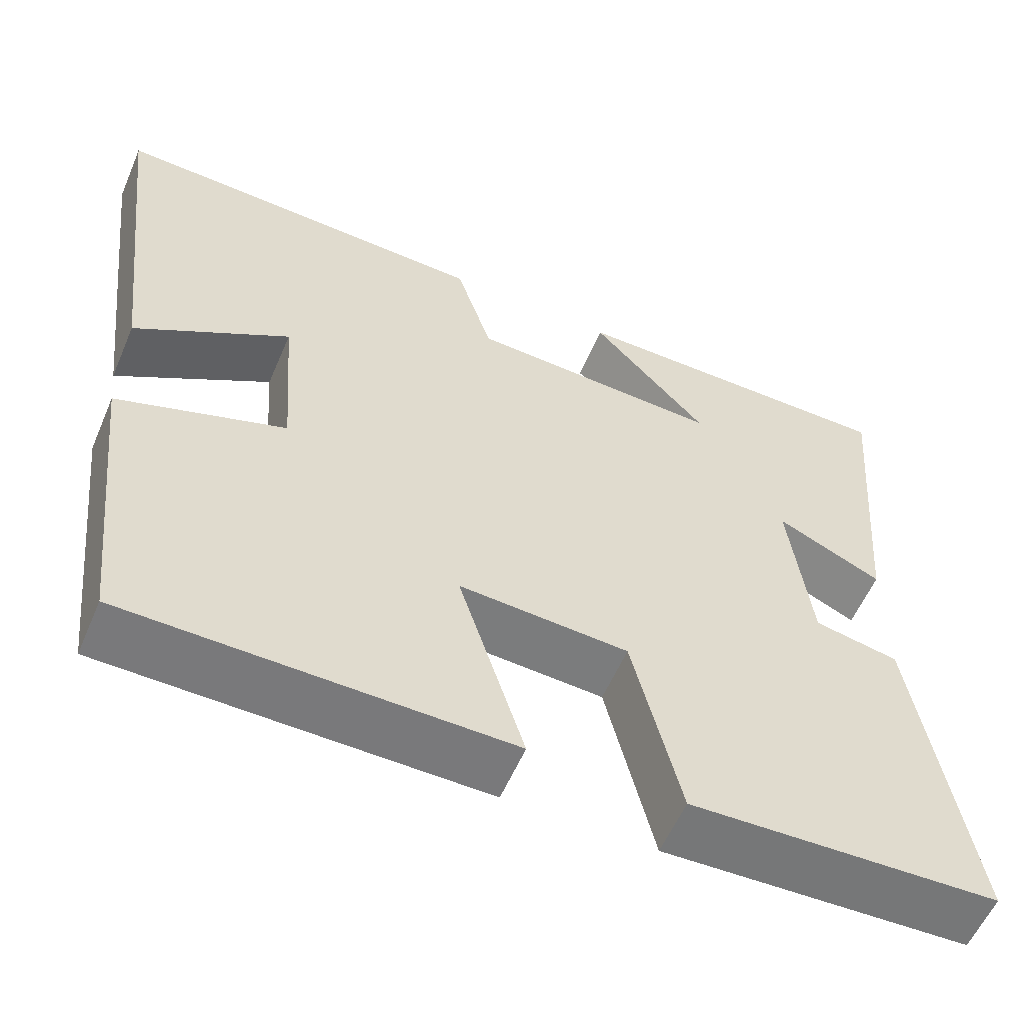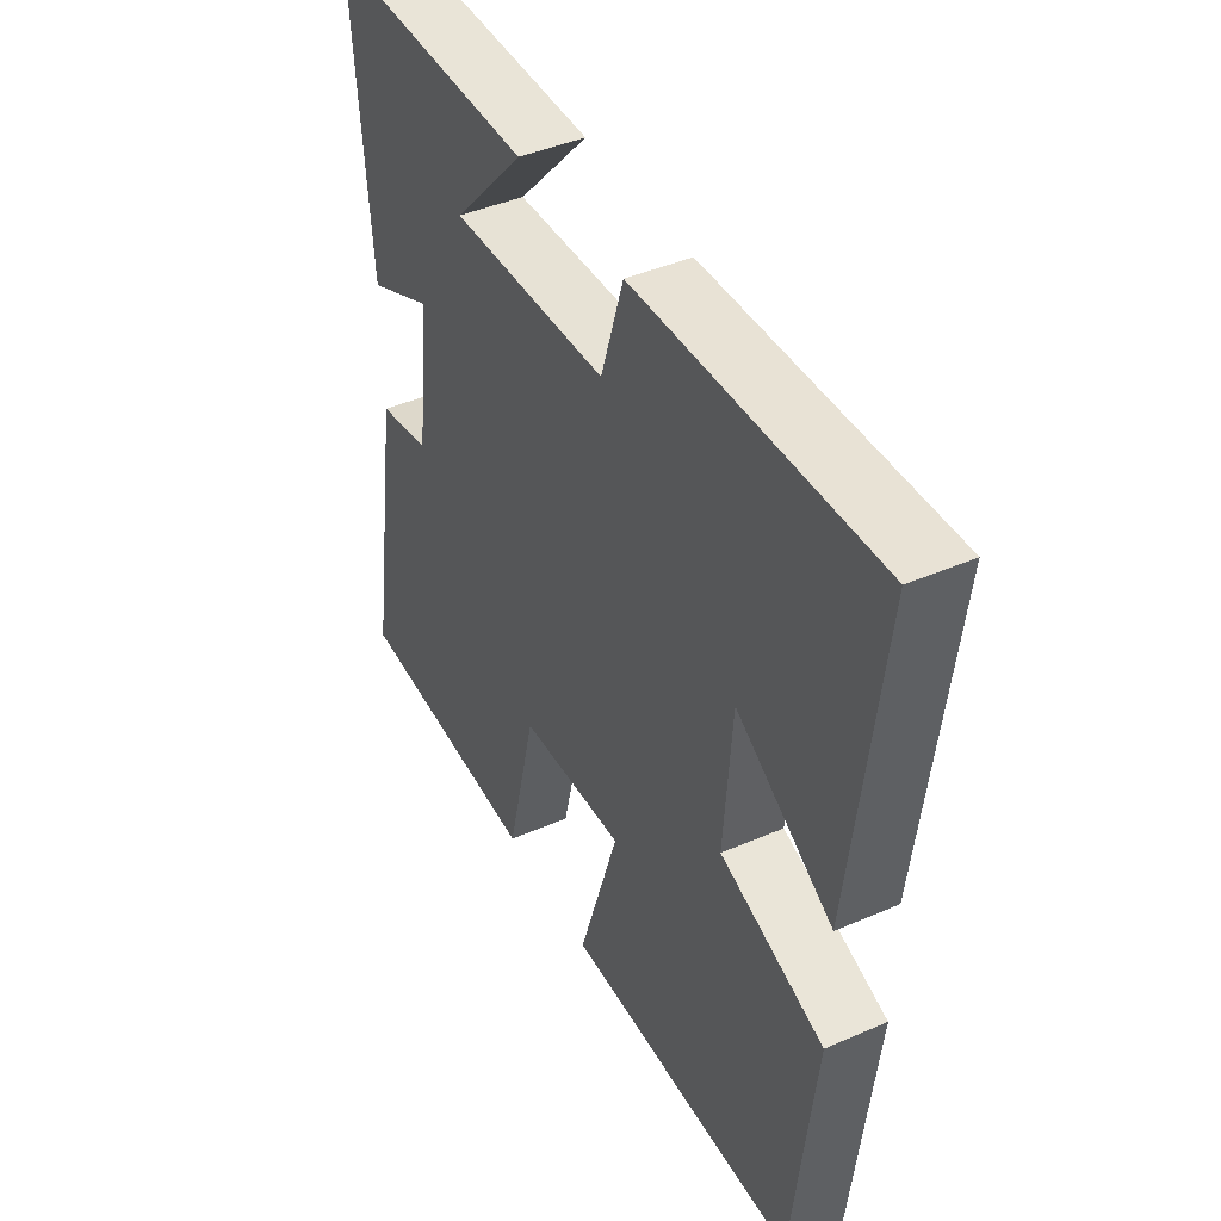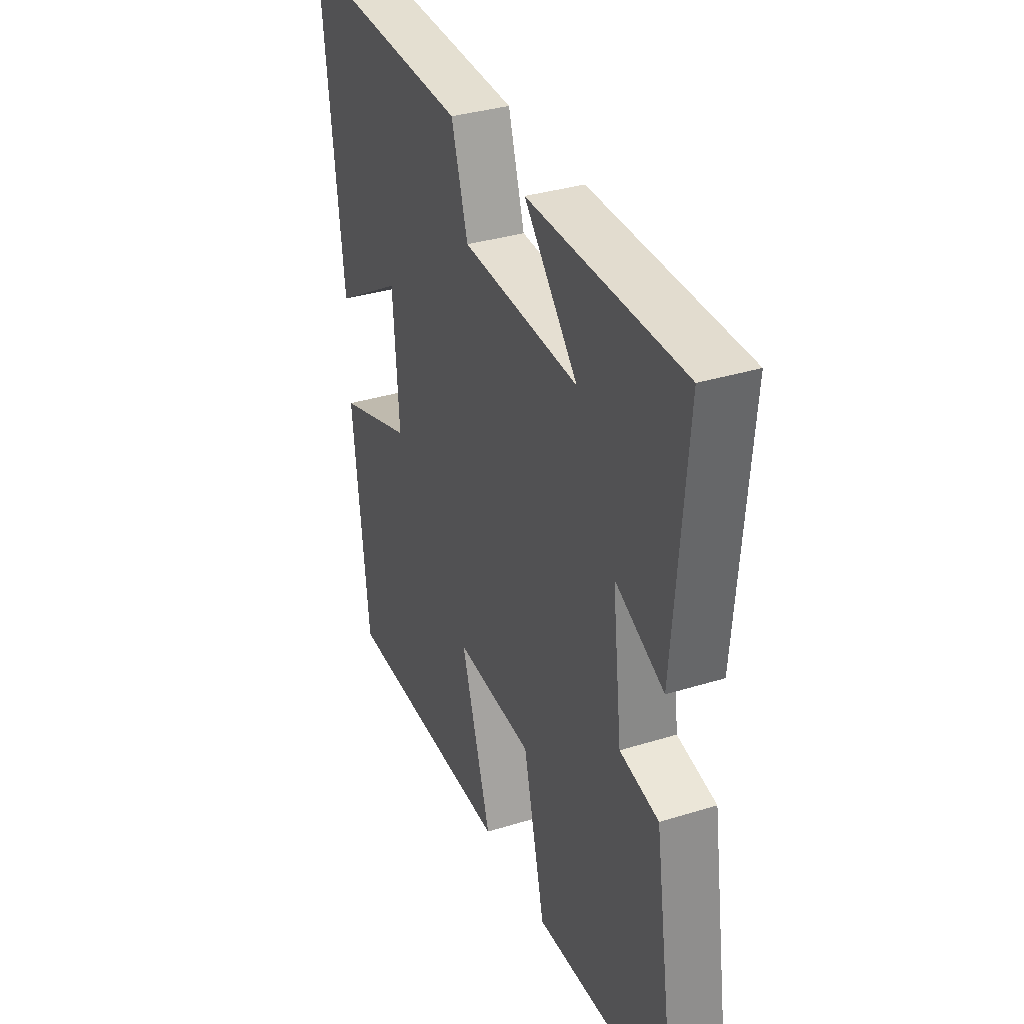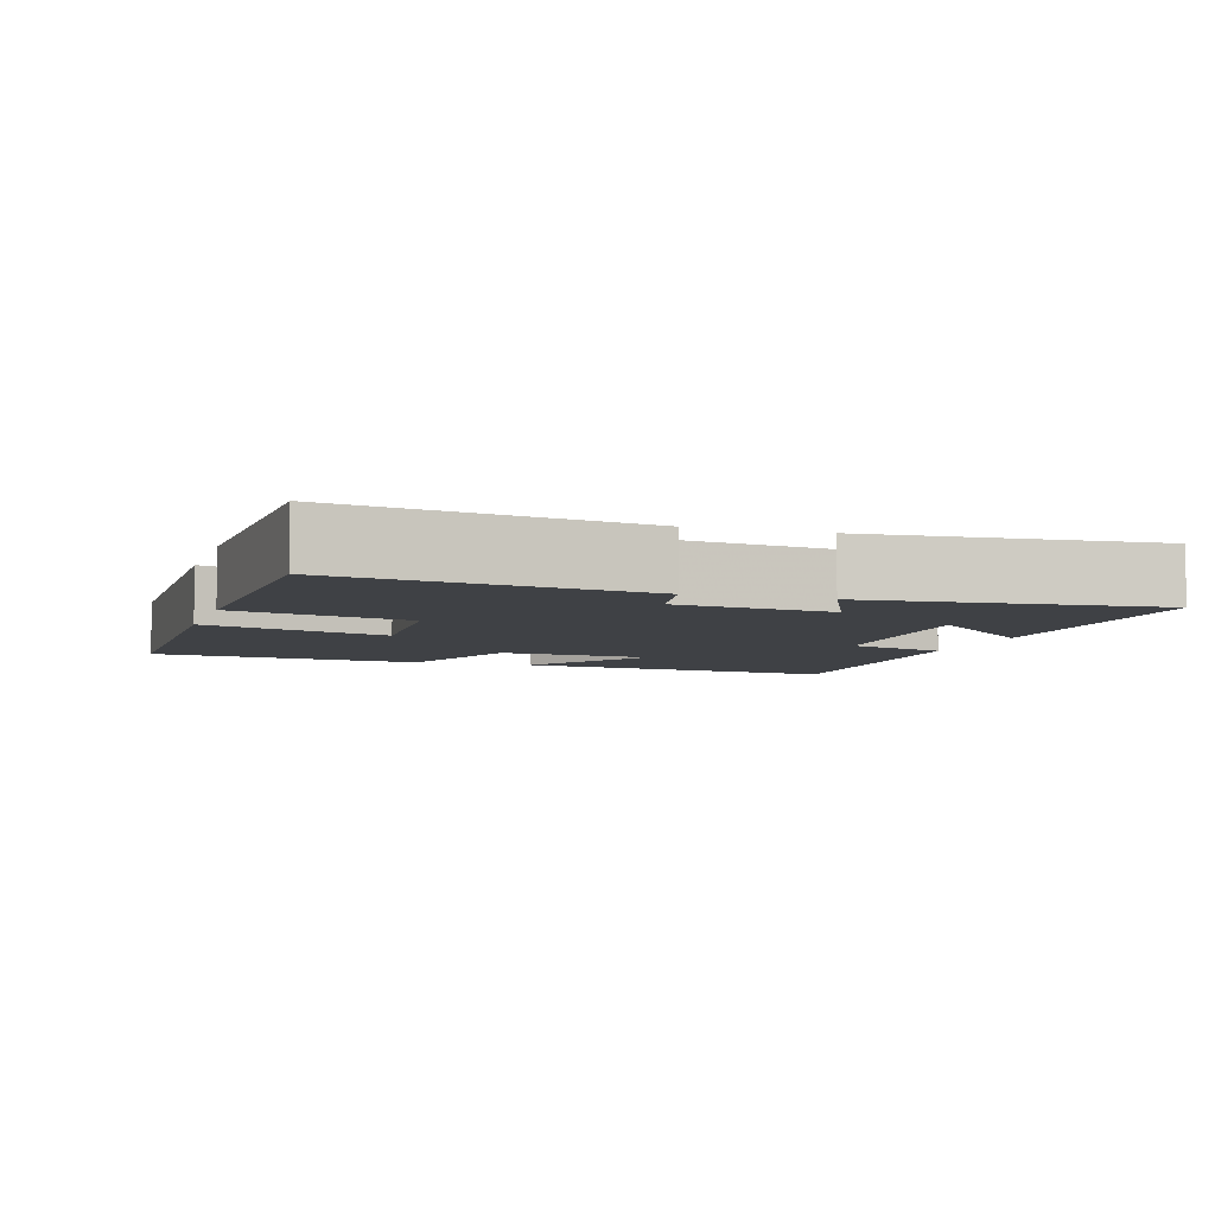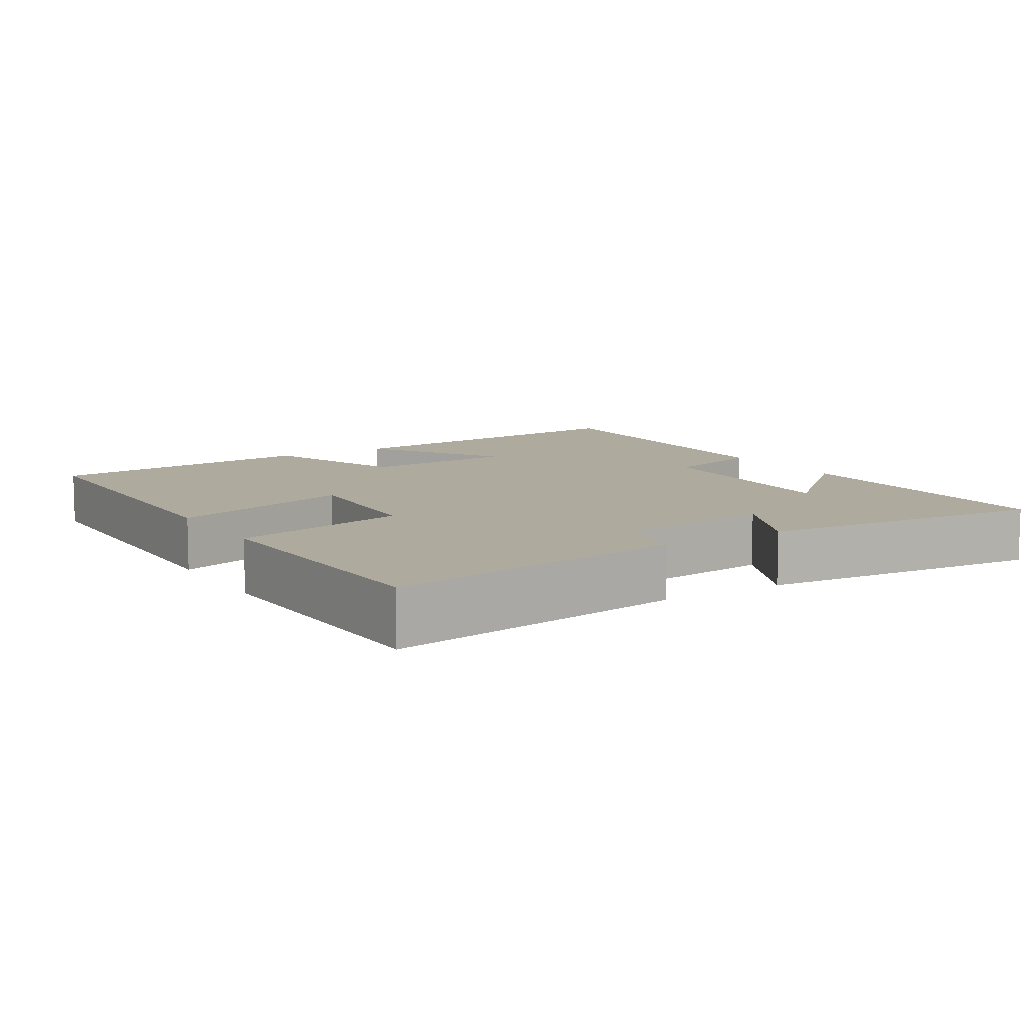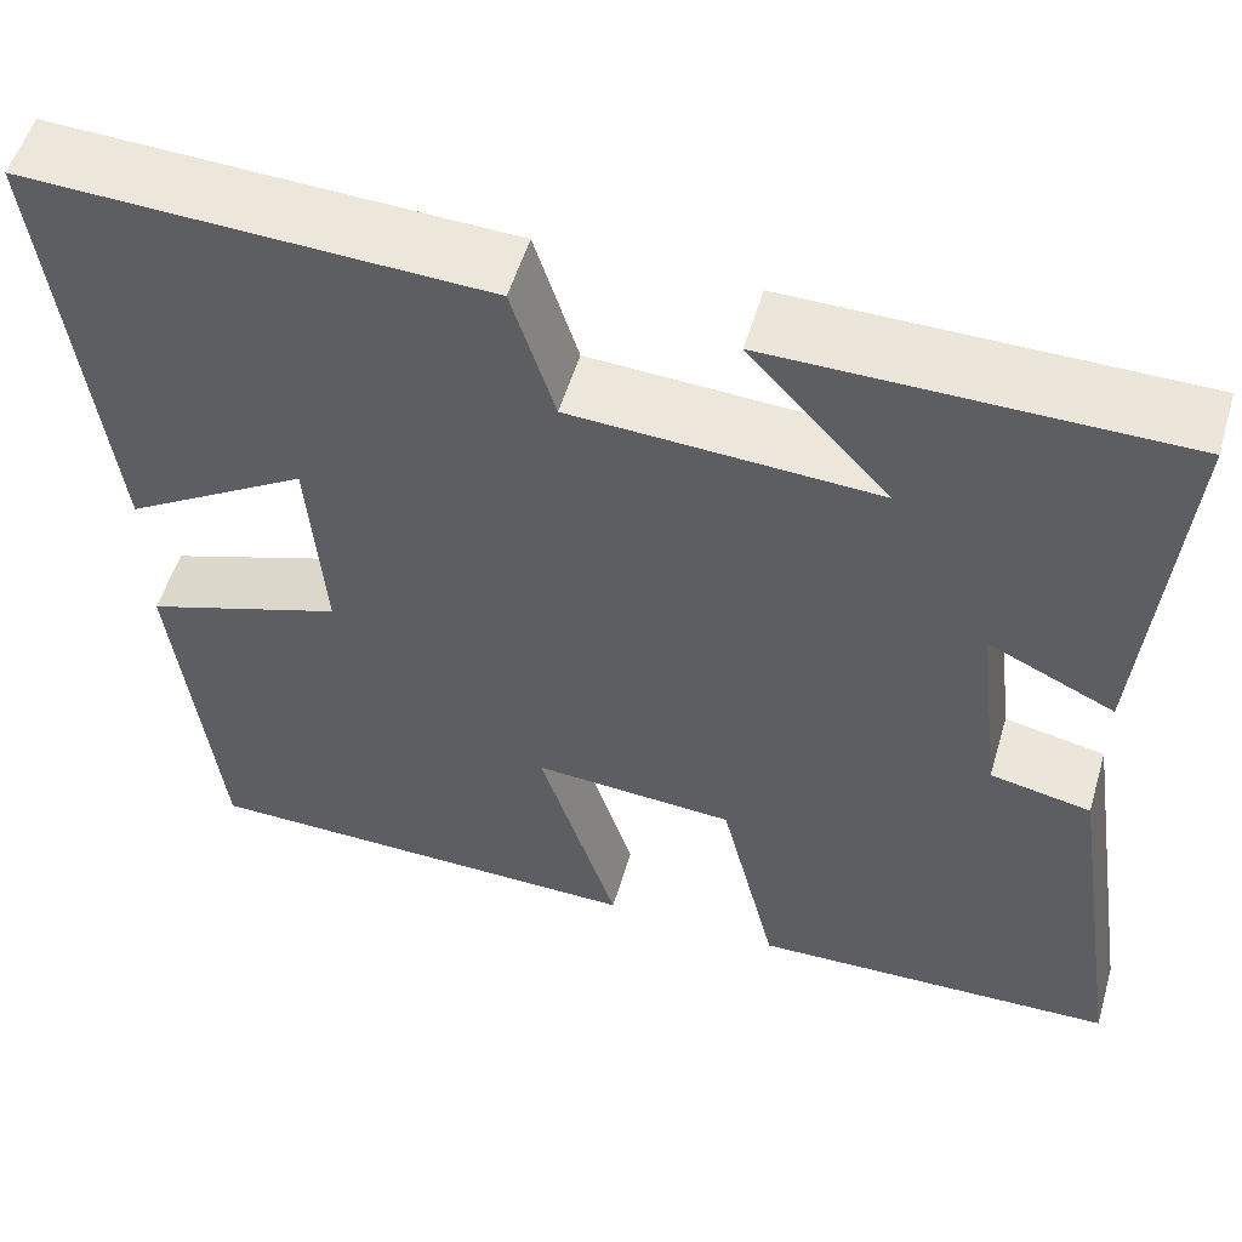
<metadata>
{"format":"obj","ext":"obj","renderer":"f3d","projection":"perspective","resolution":1024,"background":"white","views":[{"elev":-57.7,"azim":156.8,"up":"+Z"},{"elev":43.1,"azim":62.8,"up":"+Z"},{"elev":34.6,"azim":-112.6,"up":"+Z"},{"elev":-5.6,"azim":-107.5,"up":"+Y"},{"elev":9.2,"azim":-121.5,"up":"+Y"},{"elev":54.3,"azim":-163.5,"up":"+Z"}]}
</metadata>
<code>
v -0.533 0.07 0.5
v -0.123 0.07 0.5
v -0.265 0.07 0.345
v 0.045 0.07 0.359
v 0.089 0.07 0.5
v 0.556 0.07 0.516
v 0.5 0.07 0.05
v 0.312 0.07 0.167
v 0.296 0.07 -0.047
v 0.5 0.07 -0.118
v 0.457 0.07 -0.496
v -0.005 0.07 -0.5
v 0.075 0.07 -0.246
v -0.131 0.07 -0.258
v -0.189 0.07 -0.5
v -0.564 0.07 -0.485
v -0.5 0.07 -0.072
v -0.397 0.07 -0.052
v -0.371 0.07 0.164
v -0.5 0.07 0.104
v -0.533 0 0.5
v -0.123 0 0.5
v -0.265 0 0.345
v 0.045 0 0.359
v 0.089 0 0.5
v 0.556 0 0.516
v 0.5 0 0.05
v 0.312 0 0.167
v 0.296 0 -0.047
v 0.5 0 -0.118
v 0.457 0 -0.496
v -0.005 0 -0.5
v 0.075 0 -0.246
v -0.131 0 -0.258
v -0.189 0 -0.5
v -0.564 0 -0.485
v -0.5 0 -0.072
v -0.397 0 -0.052
v -0.371 0 0.164
v -0.5 0 0.104
f 19 20 1
f 15 16 17 18
f 14 15 18 19
f 13 14 19 1
f 9 10 11 12
f 8 9 12 13
f 5 6 7 8
f 4 5 8 13
f 3 4 13
f 1 2 3
f 1 3 13
f 21 40 39
f 38 37 36 35
f 39 38 35 34
f 21 39 34 33
f 32 31 30 29
f 33 32 29 28
f 28 27 26 25
f 33 28 25 24
f 33 24 23
f 23 22 21
f 33 23 21
f 1 21 22 2
f 2 22 23 3
f 3 23 24 4
f 4 24 25 5
f 5 25 26 6
f 6 26 27 7
f 7 27 28 8
f 8 28 29 9
f 9 29 30 10
f 10 30 31 11
f 11 31 32 12
f 12 32 33 13
f 13 33 34 14
f 14 34 35 15
f 15 35 36 16
f 16 36 37 17
f 17 37 38 18
f 18 38 39 19
f 19 39 40 20
f 20 40 21 1

</code>
